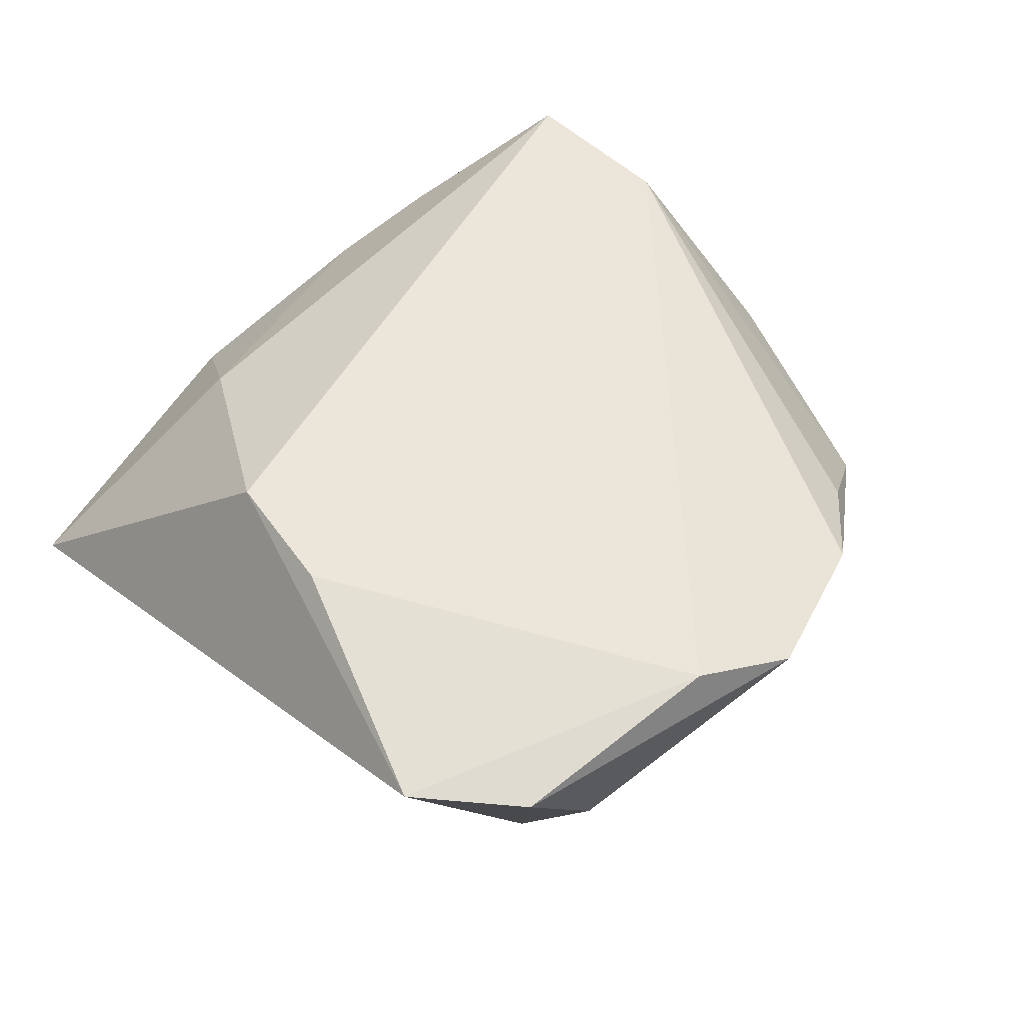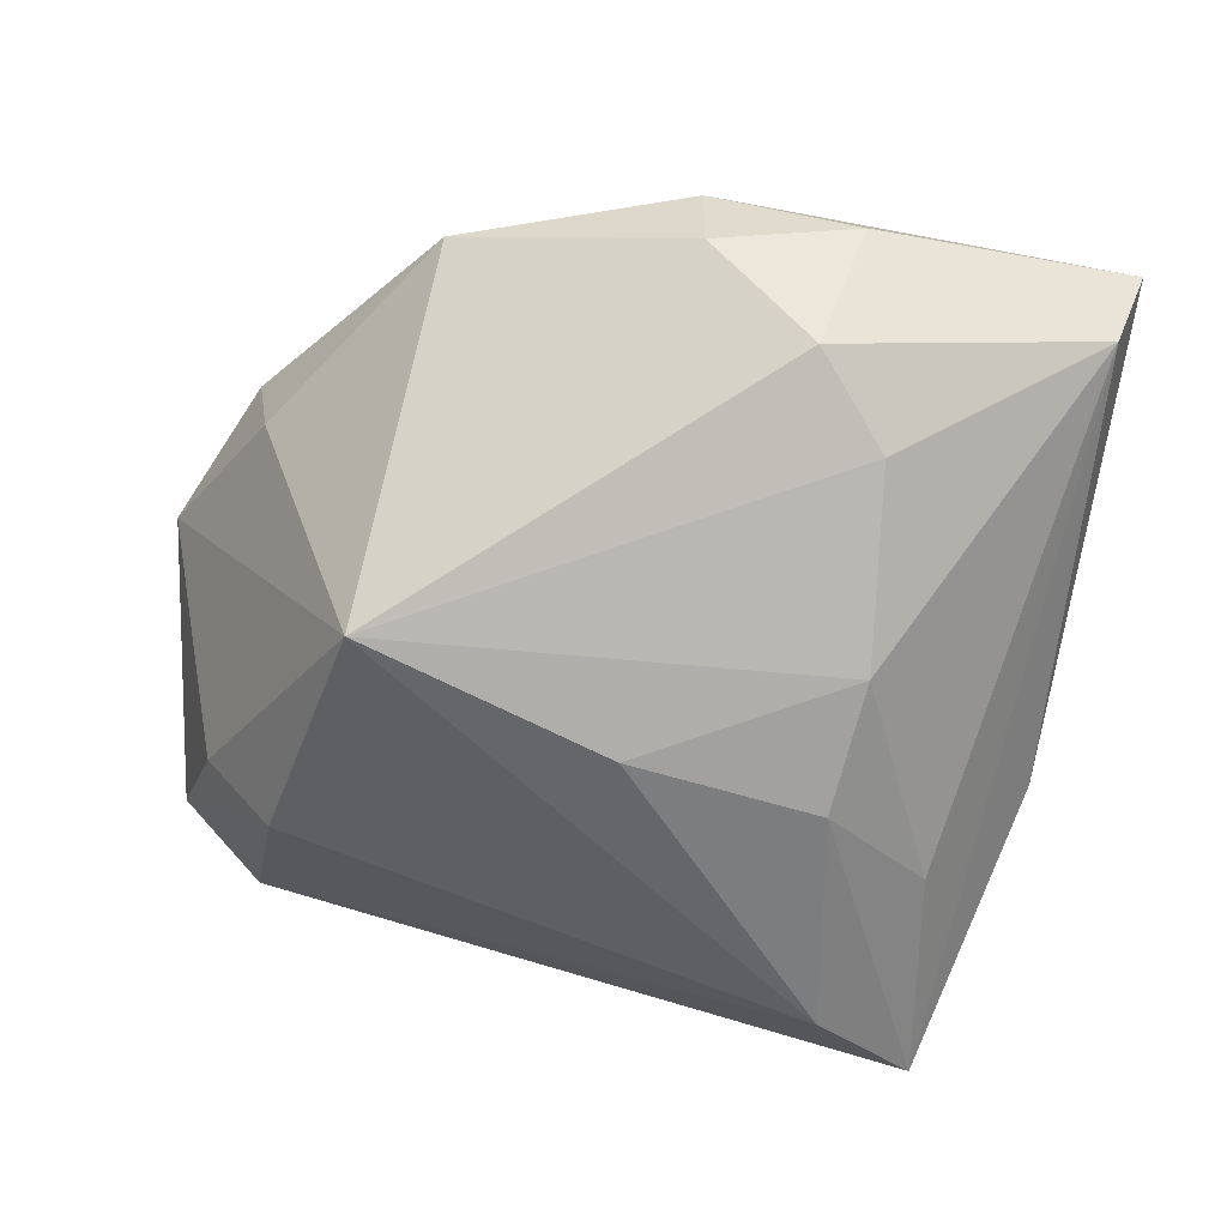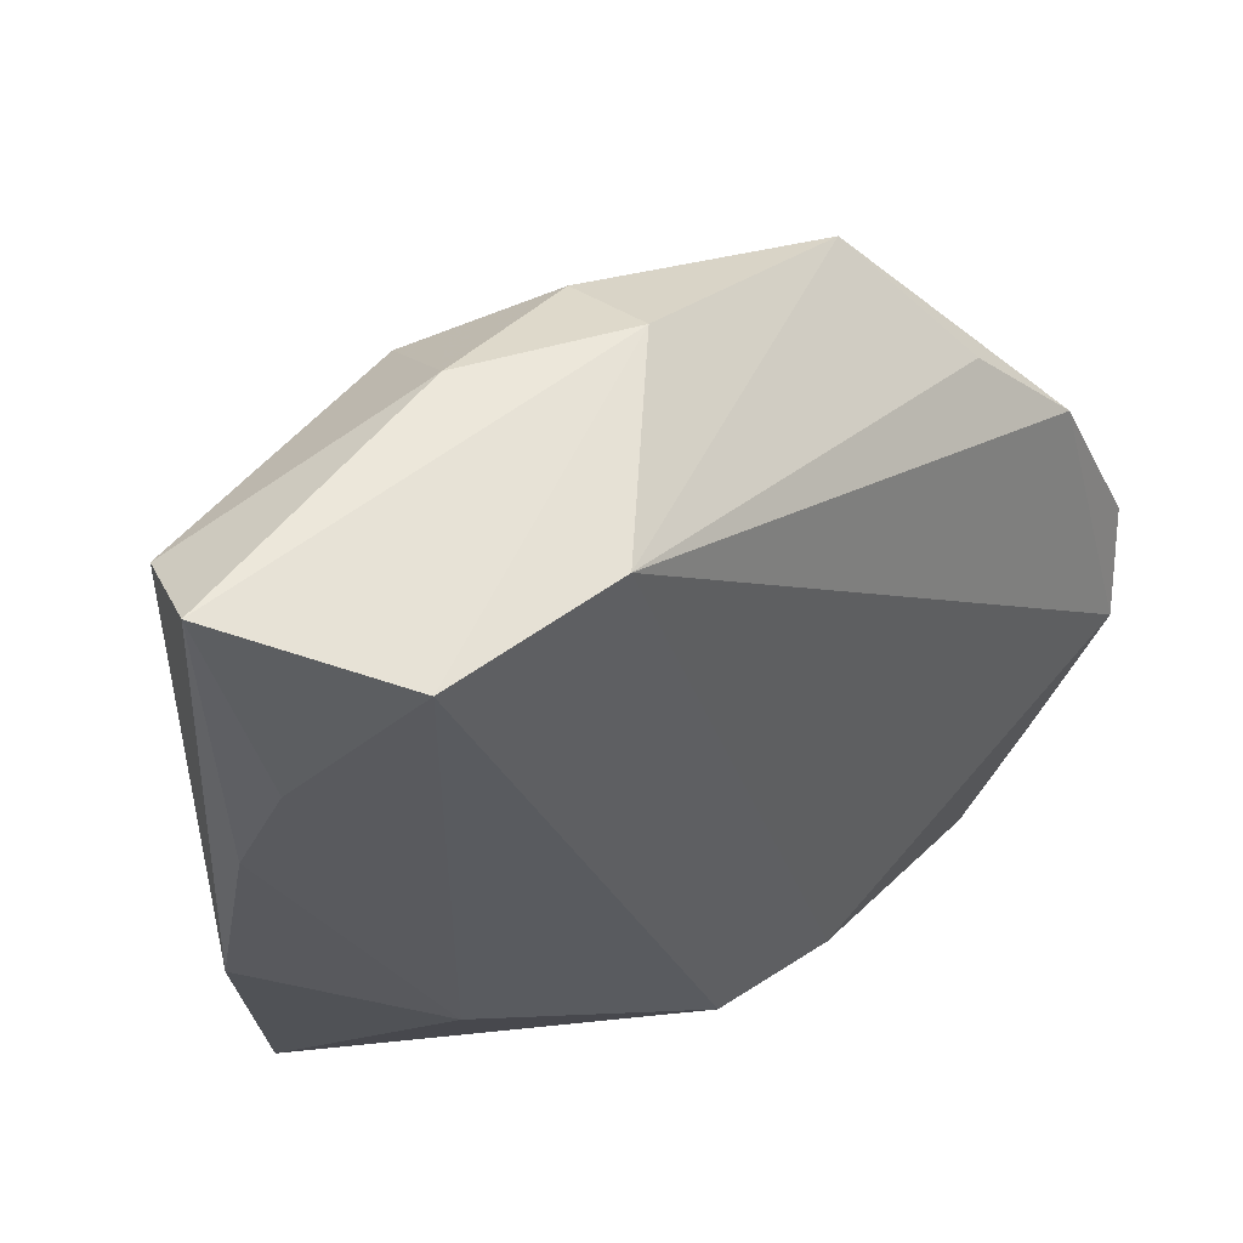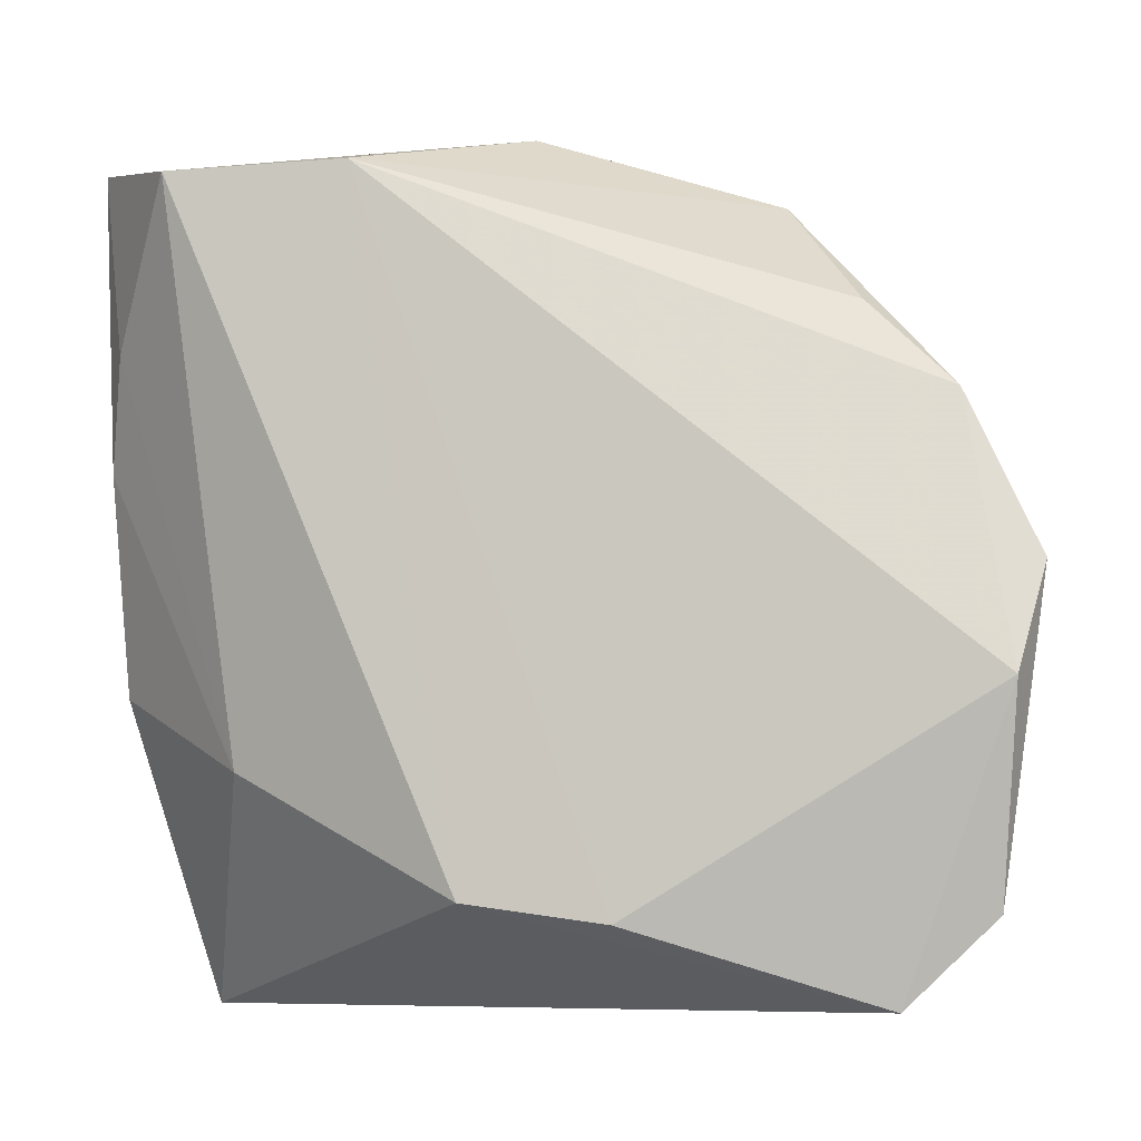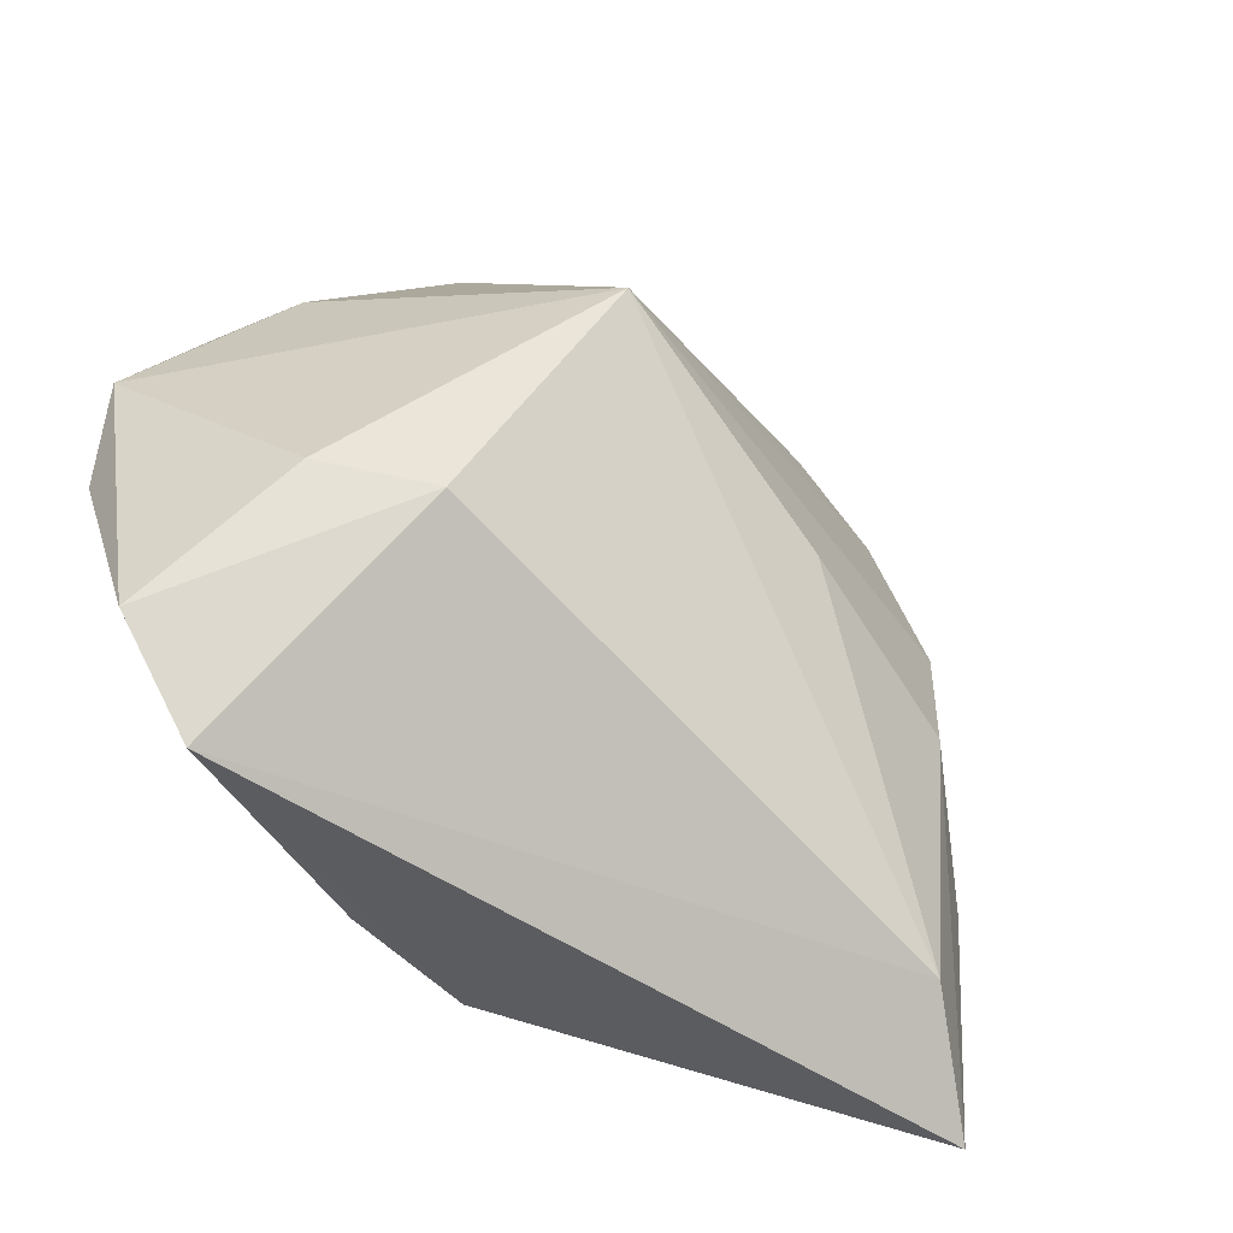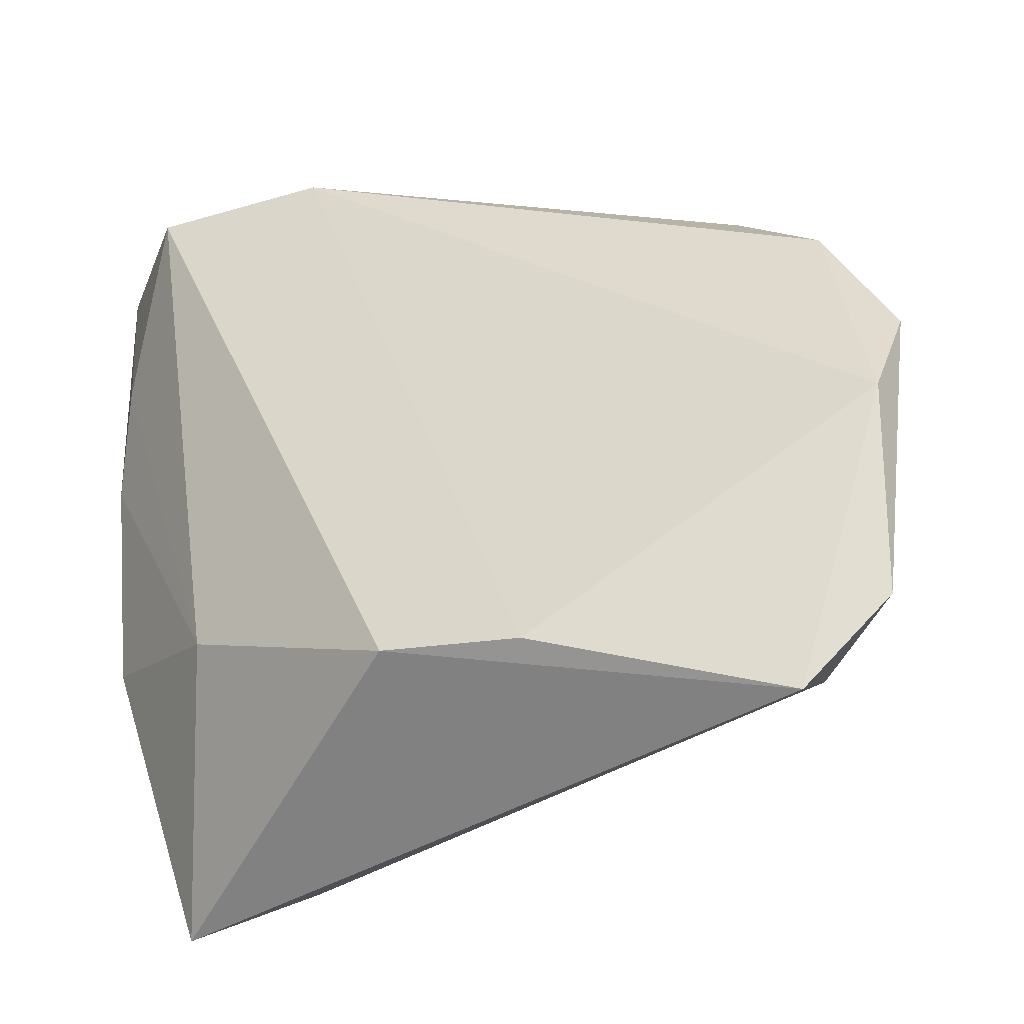
<metadata>
{"format":"obj","ext":"obj","renderer":"f3d","projection":"perspective","resolution":1024,"background":"white","views":[{"elev":47.0,"azim":49.3,"up":"+Z"},{"elev":-71.5,"azim":170.9,"up":"+Z"},{"elev":49.0,"azim":-40.0,"up":"+Y"},{"elev":-7.9,"azim":12.1,"up":"+Y"},{"elev":-56.2,"azim":128.3,"up":"+Y"},{"elev":-40.4,"azim":19.2,"up":"+Y"}]}
</metadata>
<code>
v 0.0003662 0.04249 -0.007087
v 0.001104 -0.007507 -0.02519
v -0.003297 -0.03402 0.01938
v -0.04297 0.03868 -0.006572
v 0.04753 -0.03518 0.01307
v -0.04509 0.01119 0.003924
v -0.01488 0.03948 0.01938
v -0.03344 -0.01925 -0.0156
v -0.01597 0.04547 -0.003176
v -0.02009 0.02593 -0.01874
v -0.02081 -0.01089 -0.02319
v 0.0117 -0.03612 0.01938
v 0.03791 -0.04425 0.01303
v 0.04966 -0.01331 0.01908
v -0.02233 0.004197 -0.02271
v 0.05246 -0.002147 0.01565
v -0.04517 -0.01207 -0.002324
v 0.03584 -0.02616 -0.0112
v -0.01182 0.03565 -0.01634
v 0.0007108 0.04516 0.003098
v 0.02642 0.03743 -0.001029
v -0.03718 -0.04425 -0.01076
v -0.04651 0.04382 0.004099
v 0.03511 0.02491 0.009569
v 0.02973 0.001552 -0.02561
v 0.04399 -0.02322 -0.002544
v -0.03445 0.03936 0.0193
v 0.04465 0.01501 0.01354
v -0.02507 -0.03702 -0.01727
v 0.04274 0.01359 0.003366
v -0.04275 0.02303 0.008594
v -0.02857 -0.02086 0.01096
f 20 7 21
f 3 22 13
f 26 16 5
f 13 18 5
f 18 26 5
f 22 3 32
f 22 4 8
f 8 4 15
f 1 20 21
f 13 22 29
f 29 18 13
f 21 28 30
f 30 28 16
f 21 7 24
f 24 28 21
f 7 28 24
f 22 32 17
f 23 4 17
f 17 4 22
f 23 17 6
f 6 17 32
f 27 3 7
f 27 32 3
f 27 20 23
f 7 20 27
f 7 3 12
f 12 3 13
f 23 20 9
f 20 1 9
f 9 4 23
f 11 8 15
f 22 8 11
f 11 29 22
f 29 11 2
f 2 11 15
f 31 6 32
f 32 27 31
f 23 6 31
f 31 27 23
f 7 12 14
f 14 28 7
f 16 28 14
f 14 5 16
f 13 5 14
f 14 12 13
f 4 9 19
f 19 9 1
f 21 30 25
f 25 2 15
f 25 1 21
f 25 19 1
f 25 26 18
f 18 29 25
f 29 2 25
f 25 16 26
f 25 30 16
f 10 25 15
f 19 25 10
f 15 4 10
f 4 19 10

</code>
